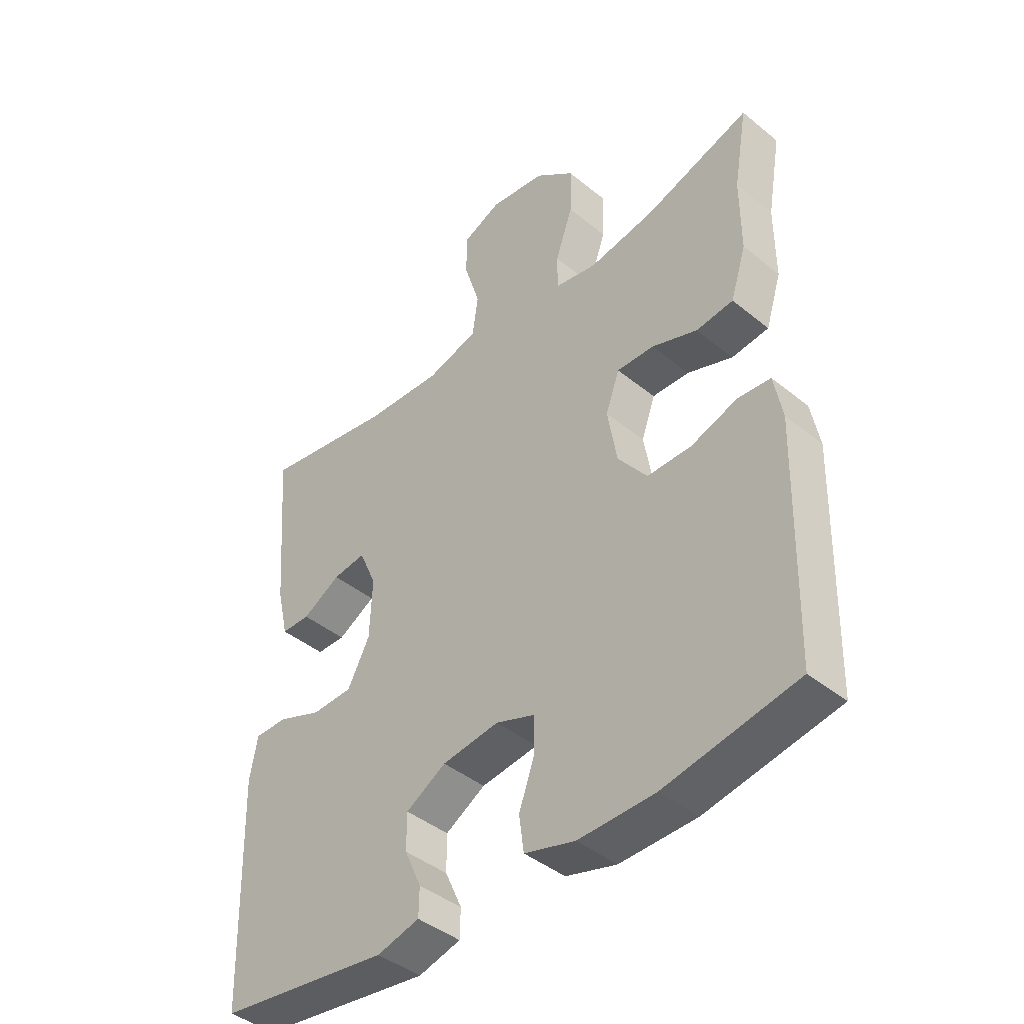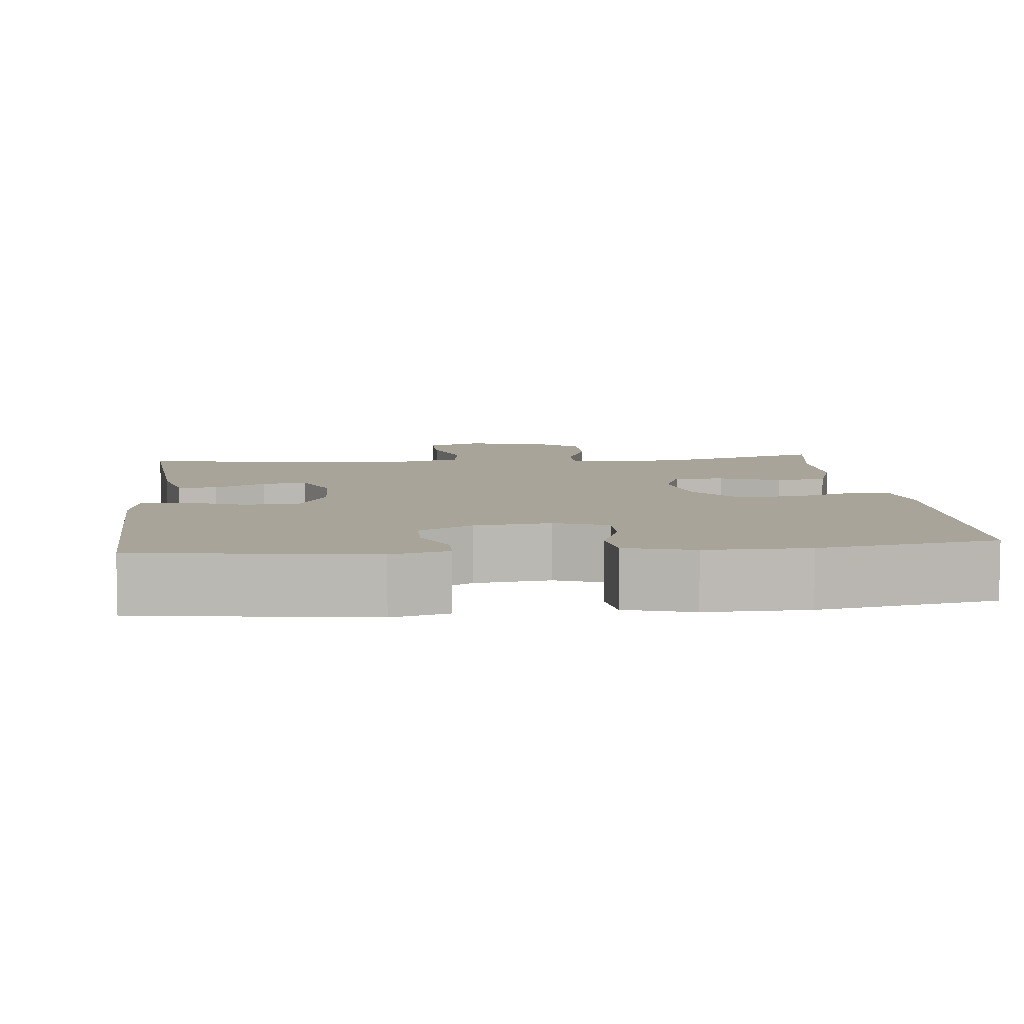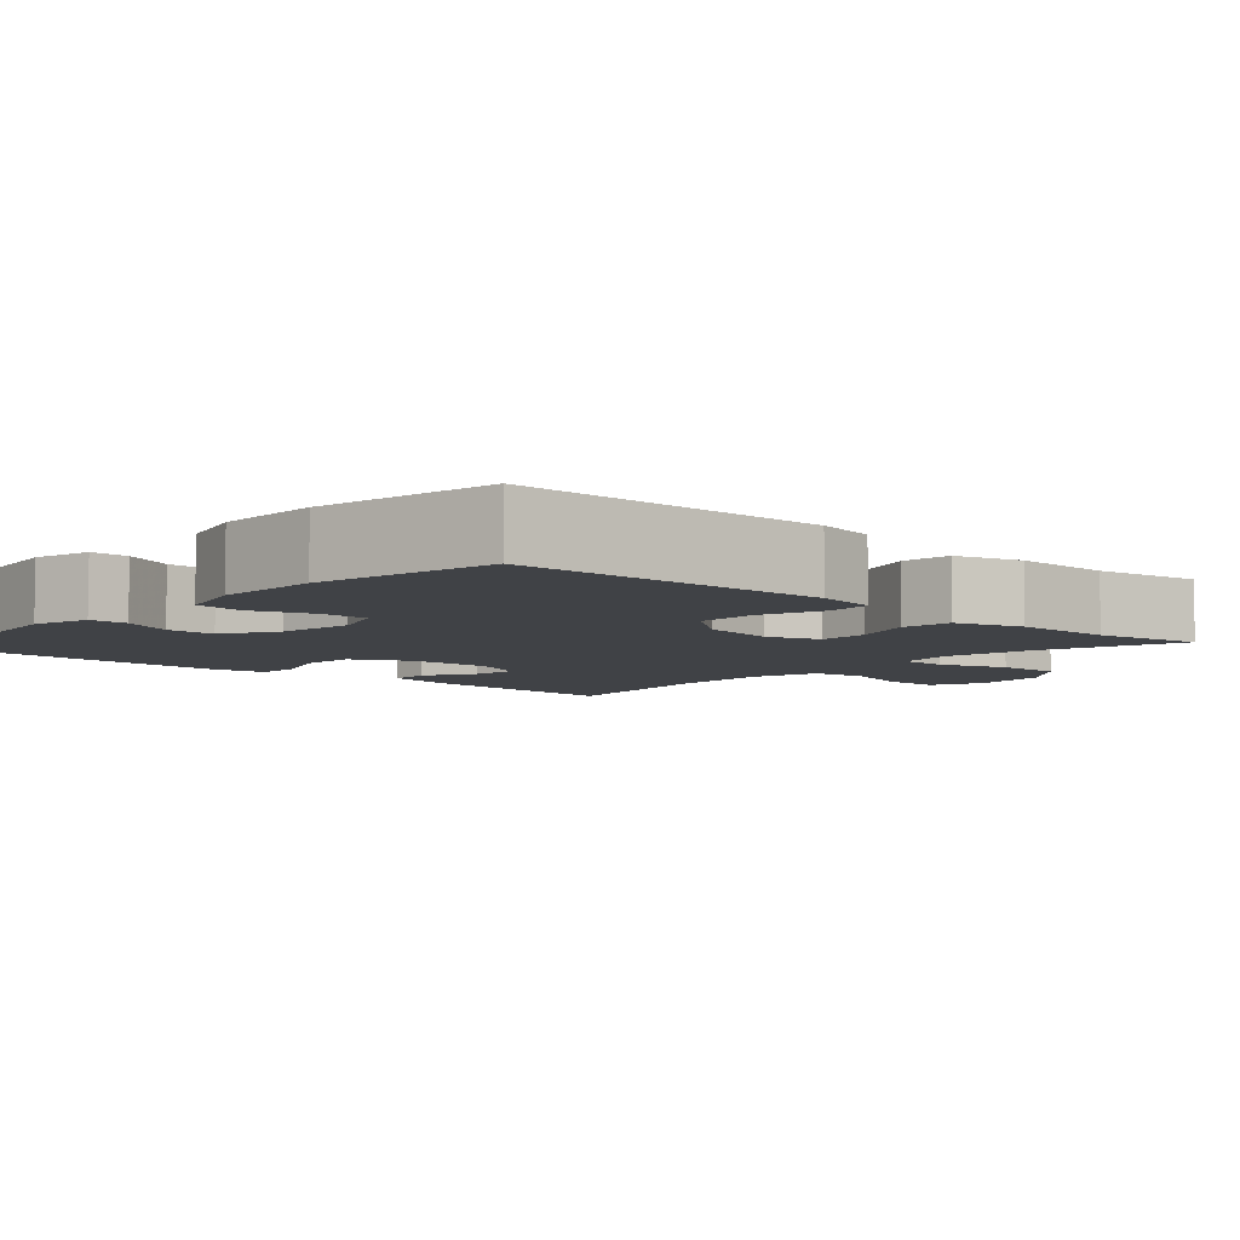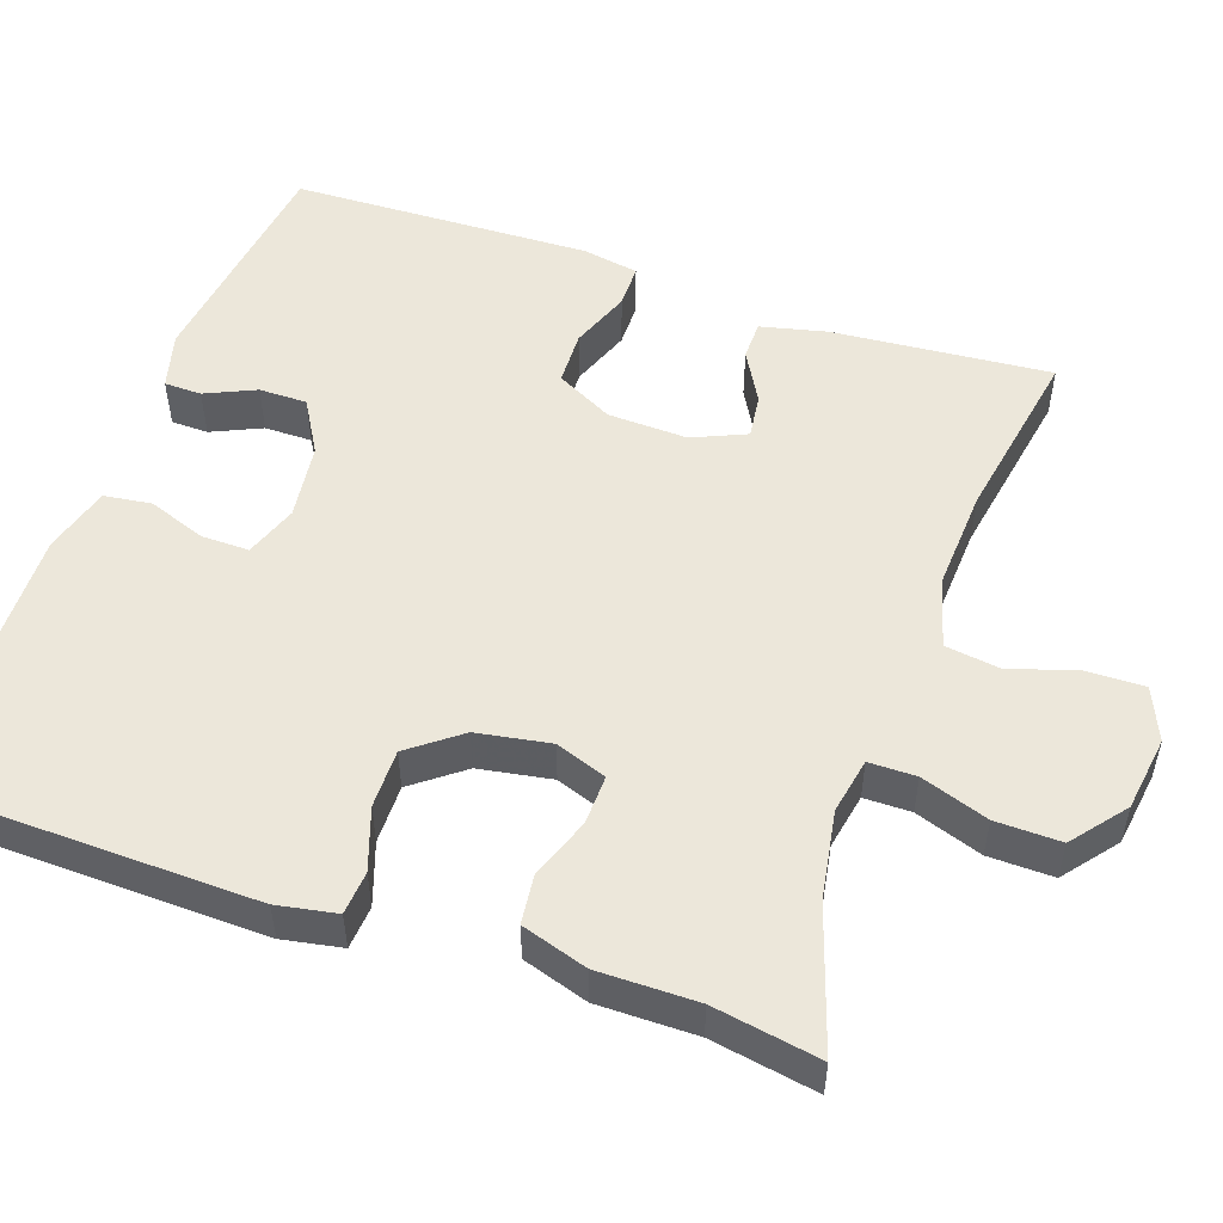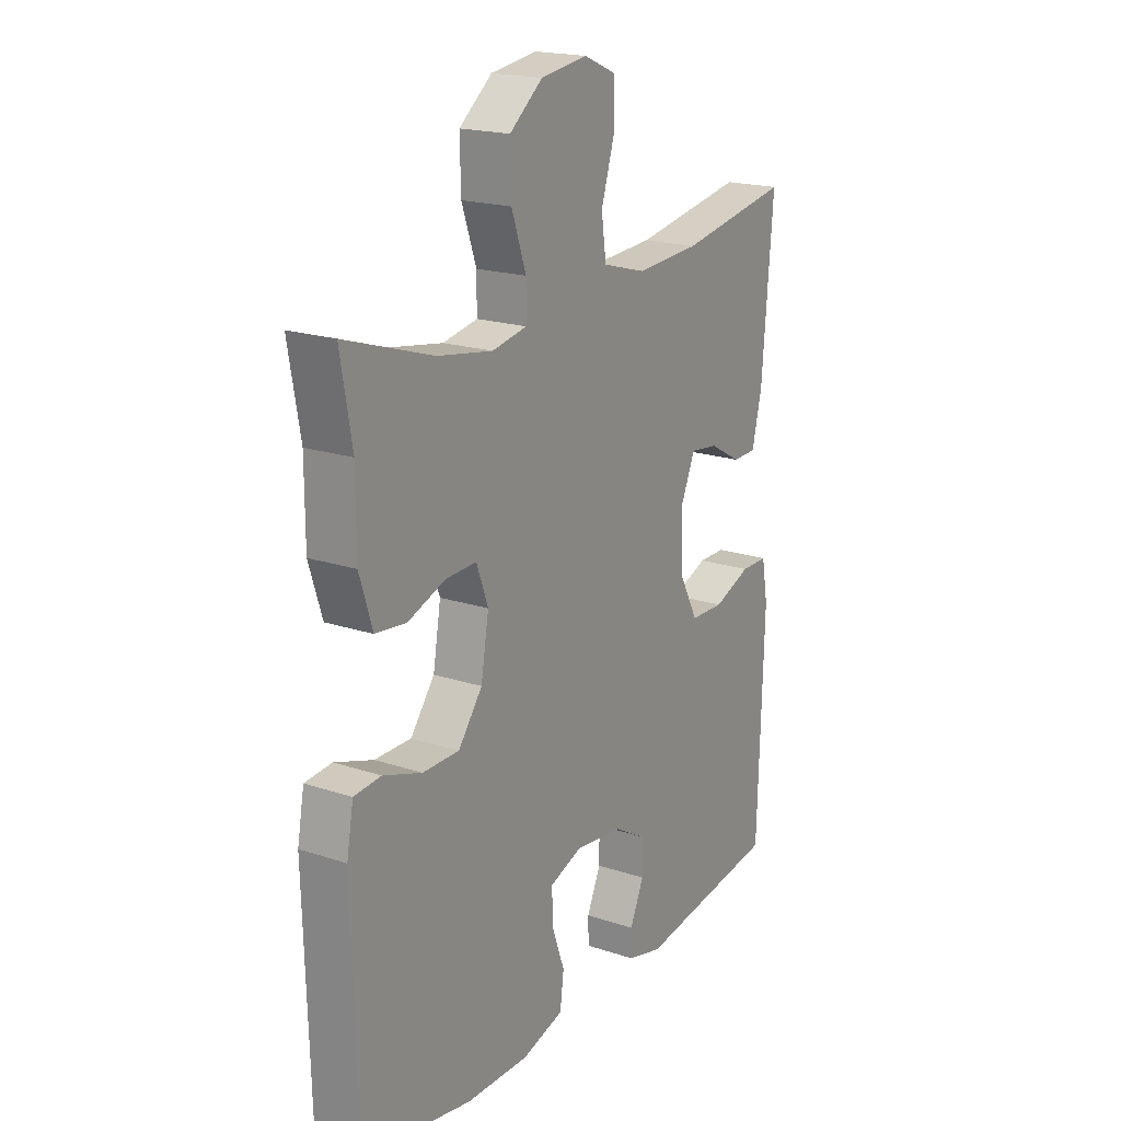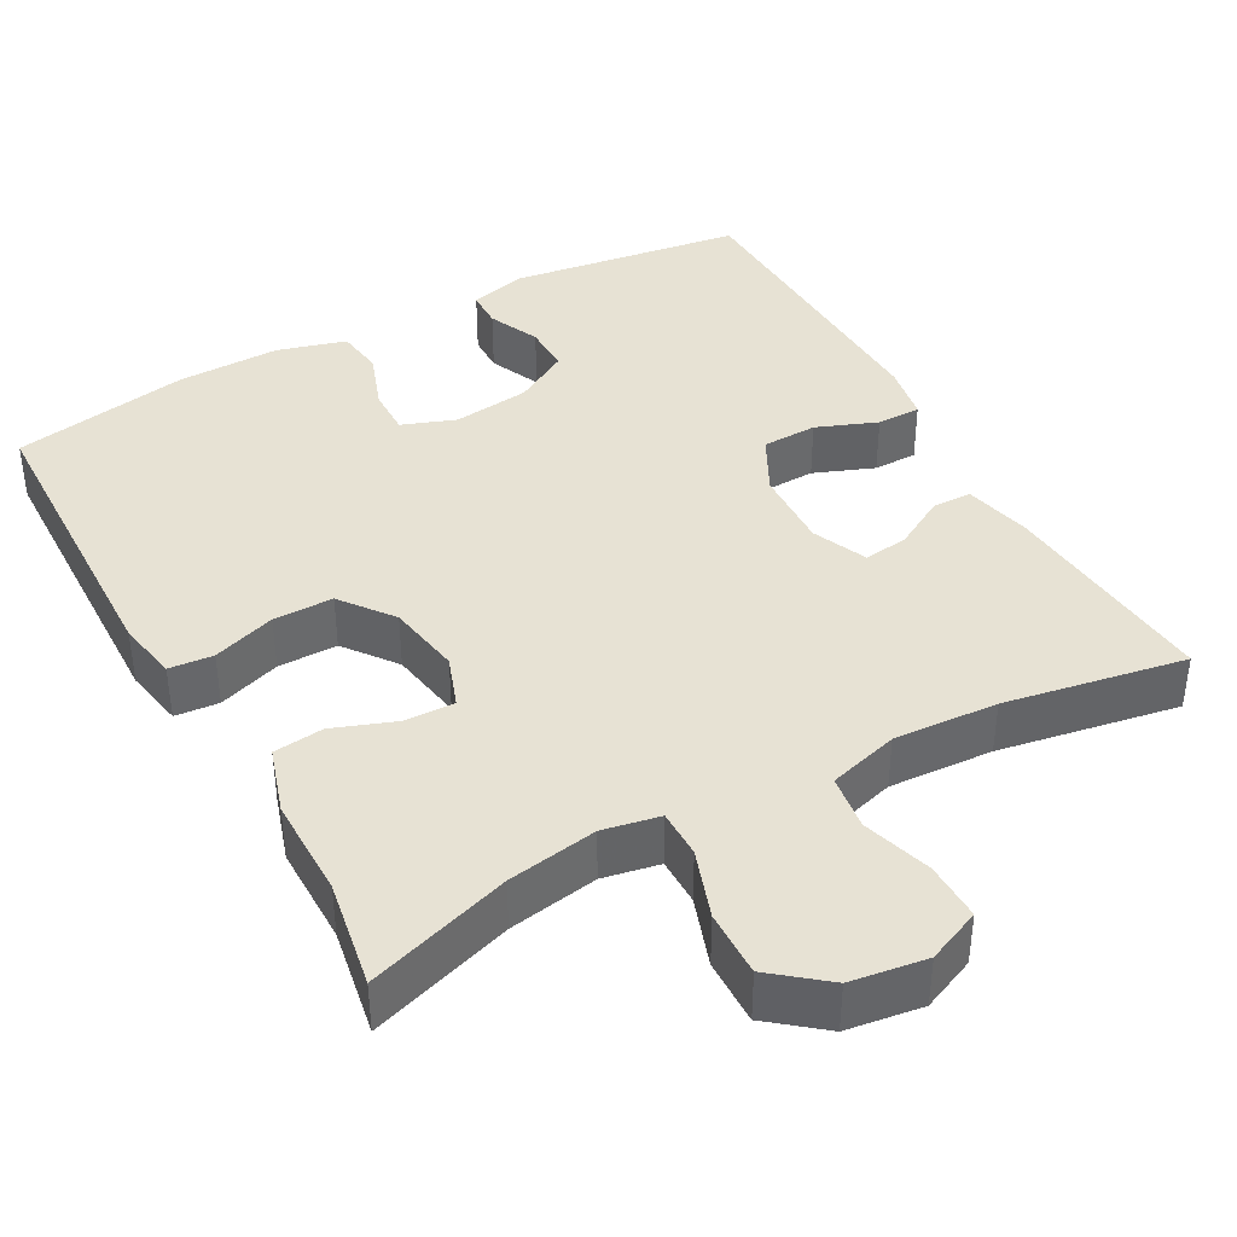
<metadata>
{"format":"obj","ext":"obj","renderer":"f3d","projection":"perspective","resolution":1024,"background":"white","views":[{"elev":-42.8,"azim":-134.0,"up":"+Z"},{"elev":7.1,"azim":174.1,"up":"+Y"},{"elev":-6.2,"azim":-132.6,"up":"+Y"},{"elev":52.2,"azim":-71.1,"up":"+Y"},{"elev":19.3,"azim":-58.0,"up":"+Z"},{"elev":39.8,"azim":-28.9,"up":"+Y"}]}
</metadata>
<code>
v 0.5 0.07 -0.5
v 0.204 0.07 -0.542
v 0.131 0.07 -0.523
v 0.13 0.07 -0.475
v 0.159 0.07 -0.41
v 0.159 0.07 -0.348
v 0.09 0.07 -0.308
v -0.008 0.07 -0.296
v -0.076 0.07 -0.321
v -0.075 0.07 -0.382
v -0.048 0.07 -0.457
v -0.056 0.07 -0.518
v -0.143 0.07 -0.543
v -0.274 0.07 -0.541
v -0.5 0.07 -0.5
v -0.511 0.07 -0.108
v -0.497 0.07 -0.031
v -0.441 0.07 -0.026
v -0.361 0.07 -0.053
v -0.285 0.07 -0.053
v -0.235 0.07 0.013
v -0.219 0.07 0.108
v -0.243 0.07 0.174
v -0.307 0.07 0.172
v -0.385 0.07 0.143
v -0.449 0.07 0.15
v -0.476 0.07 0.235
v -0.476 0.07 0.363
v -0.5 0.07 0.5
v -0.318 0.07 0.441
v -0.204 0.07 0.422
v -0.132 0.07 0.436
v -0.132 0.07 0.497
v -0.162 0.07 0.584
v -0.164 0.07 0.668
v -0.096 0.07 0.723
v 0 0.07 0.737
v 0.068 0.07 0.708
v 0.067 0.07 0.634
v 0.04 0.07 0.546
v 0.05 0.07 0.476
v 0.139 0.07 0.451
v 0.271 0.07 0.459
v 0.5 0.07 0.5
v 0.477 0.07 0.219
v 0.457 0.07 0.133
v 0.407 0.07 0.132
v 0.341 0.07 0.169
v 0.284 0.07 0.176
v 0.254 0.07 0.107
v 0.258 0.07 0.004
v 0.296 0.07 -0.069
v 0.366 0.07 -0.071
v 0.443 0.07 -0.041
v 0.499 0.07 -0.041
v 0.512 0.07 -0.114
v 0.5 0 -0.5
v 0.204 0 -0.542
v 0.131 0 -0.523
v 0.13 0 -0.475
v 0.159 0 -0.41
v 0.159 0 -0.348
v 0.09 0 -0.308
v -0.008 0 -0.296
v -0.076 0 -0.321
v -0.075 0 -0.382
v -0.048 0 -0.457
v -0.056 0 -0.518
v -0.143 0 -0.543
v -0.274 0 -0.541
v -0.5 0 -0.5
v -0.511 0 -0.108
v -0.497 0 -0.031
v -0.441 0 -0.026
v -0.361 0 -0.053
v -0.285 0 -0.053
v -0.235 0 0.013
v -0.219 0 0.108
v -0.243 0 0.174
v -0.307 0 0.172
v -0.385 0 0.143
v -0.449 0 0.15
v -0.476 0 0.235
v -0.476 0 0.363
v -0.5 0 0.5
v -0.318 0 0.441
v -0.204 0 0.422
v -0.132 0 0.436
v -0.132 0 0.497
v -0.162 0 0.584
v -0.164 0 0.668
v -0.096 0 0.723
v 0 0 0.737
v 0.068 0 0.708
v 0.067 0 0.634
v 0.04 0 0.546
v 0.05 0 0.476
v 0.139 0 0.451
v 0.271 0 0.459
v 0.5 0 0.5
v 0.477 0 0.219
v 0.457 0 0.133
v 0.407 0 0.132
v 0.341 0 0.169
v 0.284 0 0.176
v 0.254 0 0.107
v 0.258 0 0.004
v 0.296 0 -0.069
v 0.366 0 -0.071
v 0.443 0 -0.041
v 0.499 0 -0.041
v 0.512 0 -0.114
f 53 54 55 56
f 52 53 56 1
f 51 52 1 2
f 50 51 2
f 45 46 47 48
f 43 44 45 48
f 42 43 48 49
f 41 42 49 50
f 37 38 39 40
f 37 40 41
f 36 37 41
f 33 34 35 36
f 32 33 36 41
f 28 29 30
f 28 30 31
f 27 28 31 32
f 24 25 26 27
f 23 24 27 32
f 16 17 18 19
f 16 19 20
f 15 16 20
f 14 15 20 21
f 10 11 12 13
f 9 10 13 14
f 2 3 4 5
f 2 5 6
f 50 2 6
f 41 50 6 7
f 22 23 32 41
f 22 41 7 8
f 9 14 21 22
f 8 9 22
f 112 111 110 109
f 57 112 109 108
f 58 57 108 107
f 58 107 106
f 104 103 102 101
f 104 101 100 99
f 105 104 99 98
f 106 105 98 97
f 96 95 94 93
f 97 96 93
f 97 93 92
f 92 91 90 89
f 97 92 89 88
f 86 85 84
f 87 86 84
f 88 87 84 83
f 83 82 81 80
f 88 83 80 79
f 75 74 73 72
f 76 75 72
f 76 72 71
f 77 76 71 70
f 69 68 67 66
f 70 69 66 65
f 61 60 59 58
f 62 61 58
f 62 58 106
f 63 62 106 97
f 97 88 79 78
f 64 63 97 78
f 78 77 70 65
f 78 65 64
f 1 57 58 2
f 2 58 59 3
f 3 59 60 4
f 4 60 61 5
f 5 61 62 6
f 6 62 63 7
f 7 63 64 8
f 8 64 65 9
f 9 65 66 10
f 10 66 67 11
f 11 67 68 12
f 12 68 69 13
f 13 69 70 14
f 14 70 71 15
f 15 71 72 16
f 16 72 73 17
f 17 73 74 18
f 18 74 75 19
f 19 75 76 20
f 20 76 77 21
f 21 77 78 22
f 22 78 79 23
f 23 79 80 24
f 24 80 81 25
f 25 81 82 26
f 26 82 83 27
f 27 83 84 28
f 28 84 85 29
f 29 85 86 30
f 30 86 87 31
f 31 87 88 32
f 32 88 89 33
f 33 89 90 34
f 34 90 91 35
f 35 91 92 36
f 36 92 93 37
f 37 93 94 38
f 38 94 95 39
f 39 95 96 40
f 40 96 97 41
f 41 97 98 42
f 42 98 99 43
f 43 99 100 44
f 44 100 101 45
f 45 101 102 46
f 46 102 103 47
f 47 103 104 48
f 48 104 105 49
f 49 105 106 50
f 50 106 107 51
f 51 107 108 52
f 52 108 109 53
f 53 109 110 54
f 54 110 111 55
f 55 111 112 56
f 56 112 57 1

</code>
